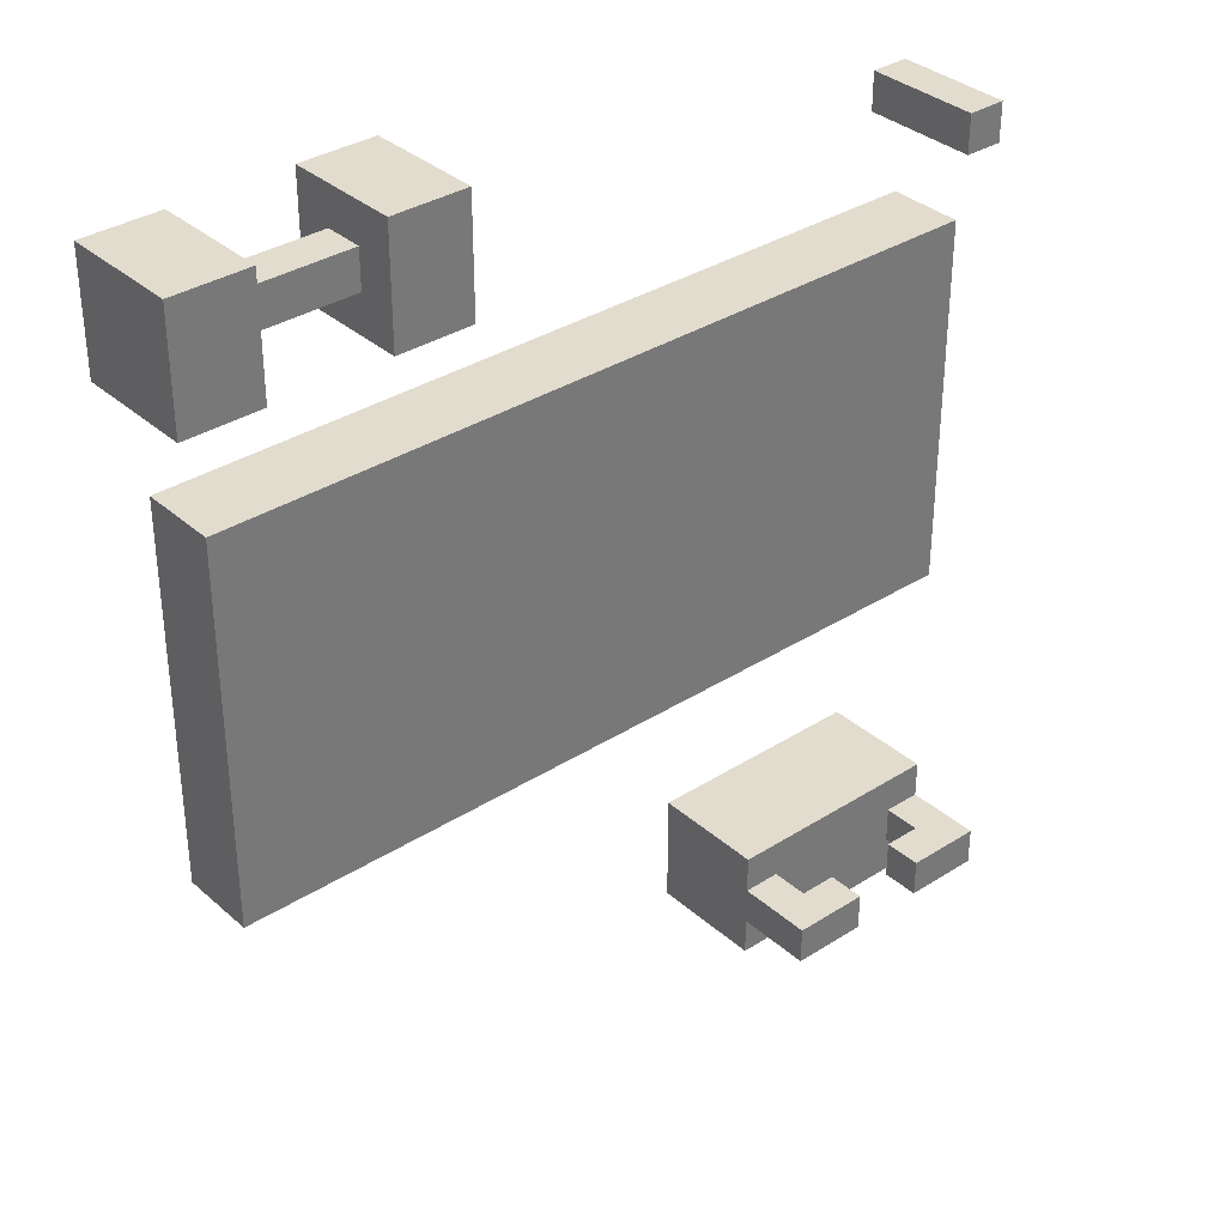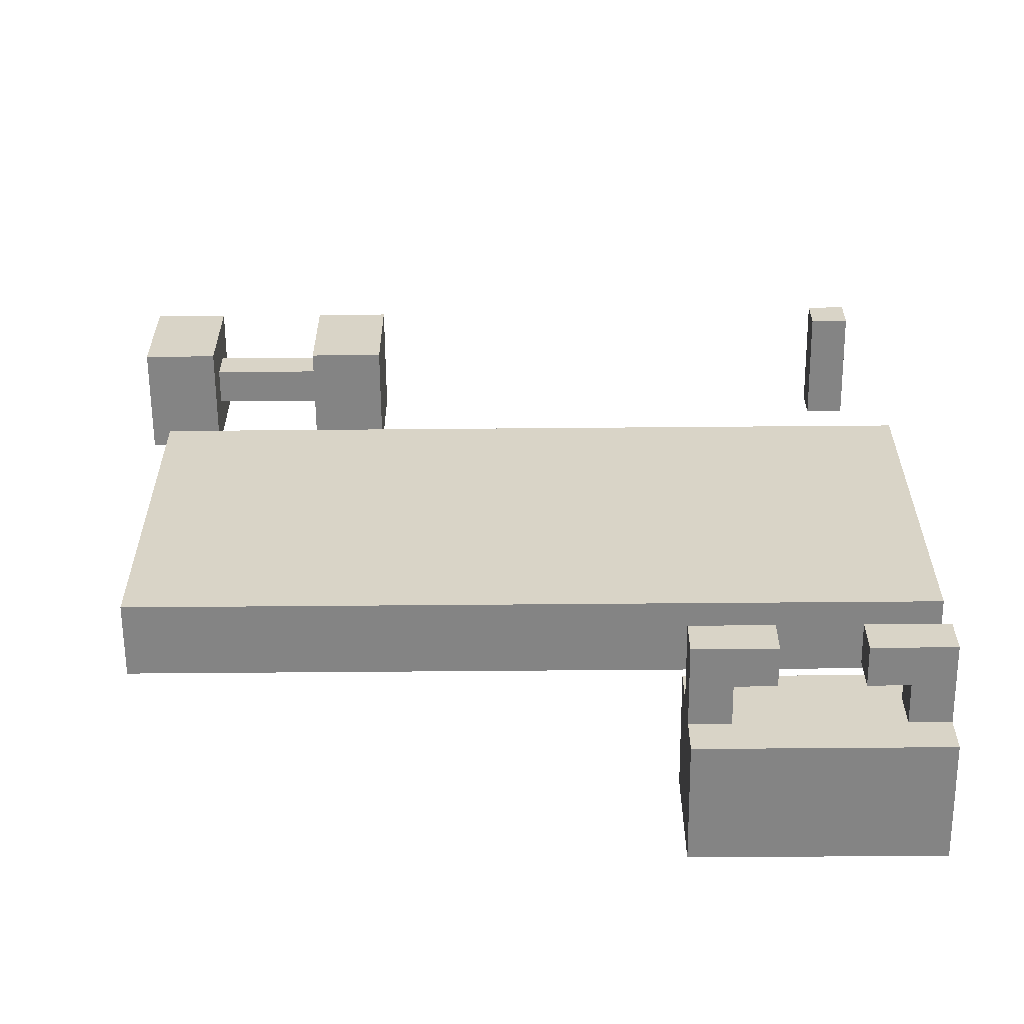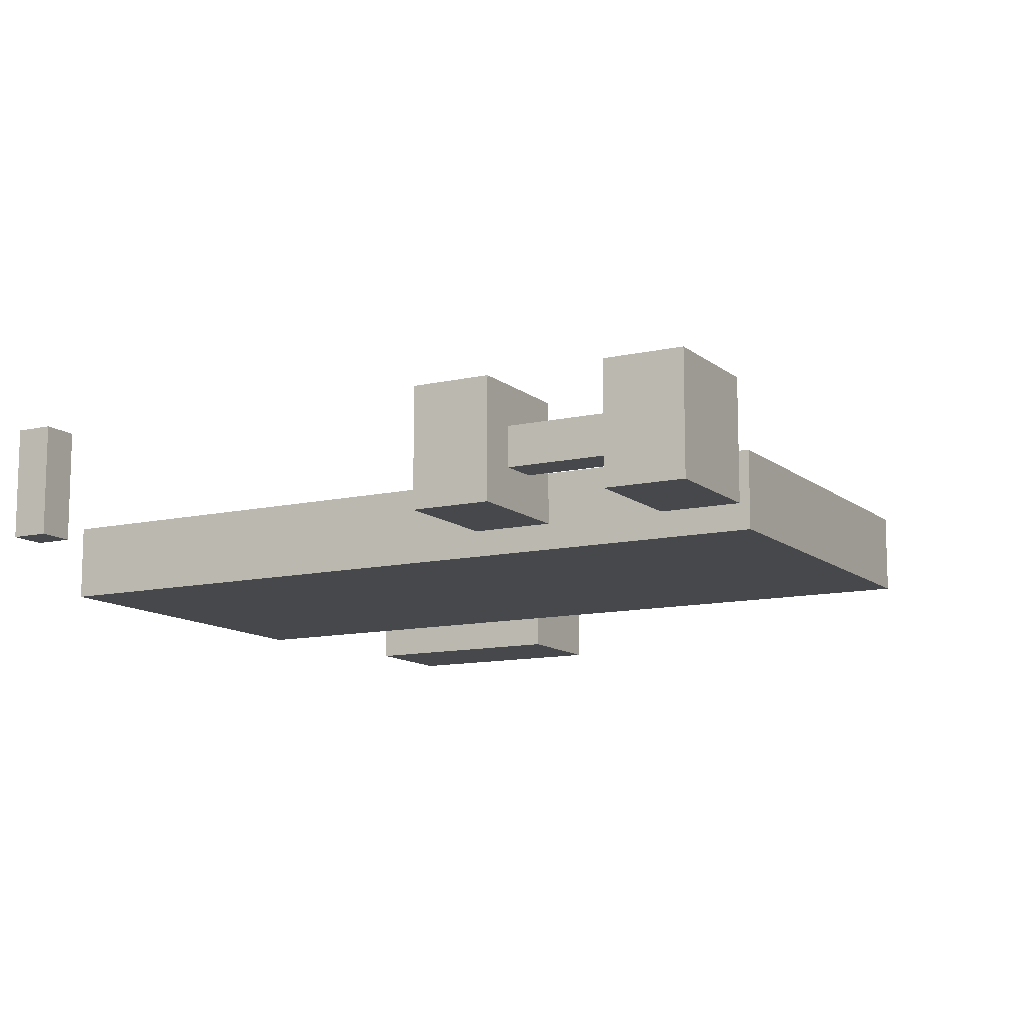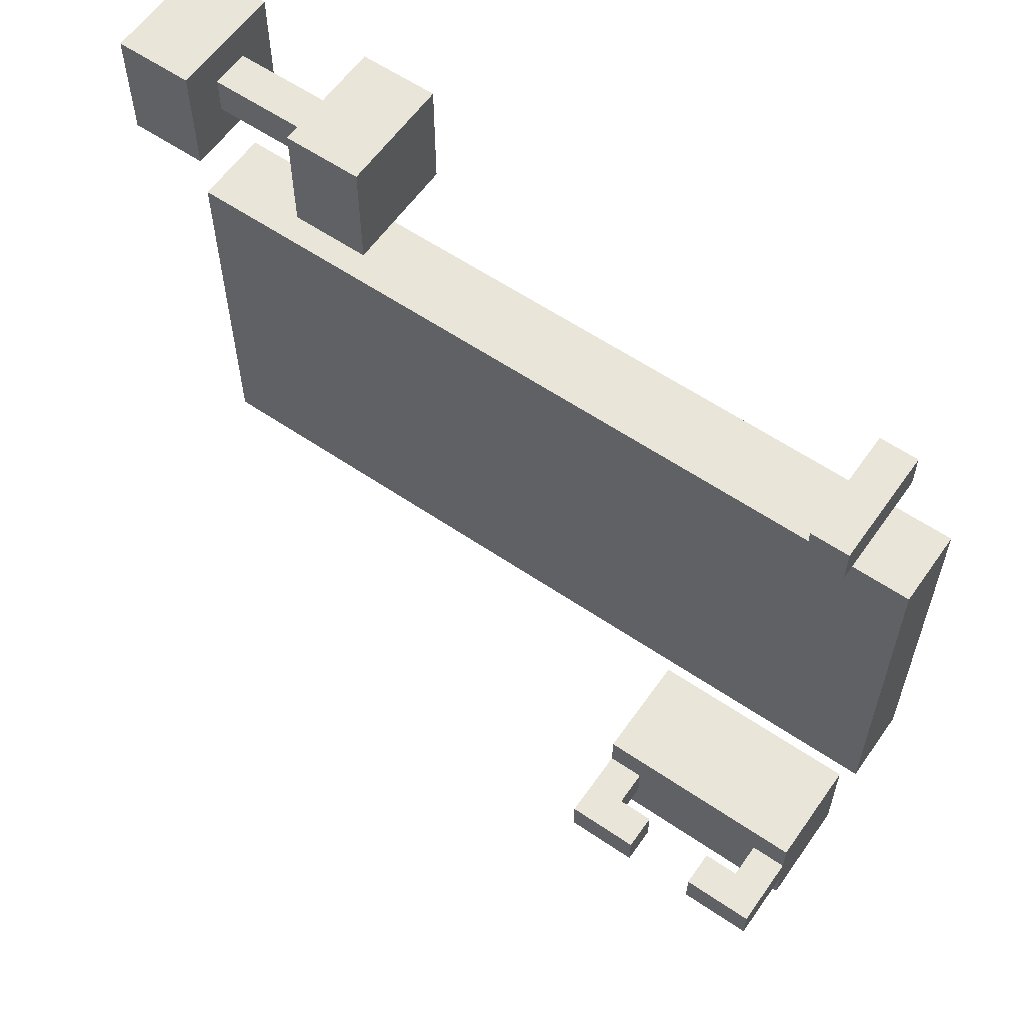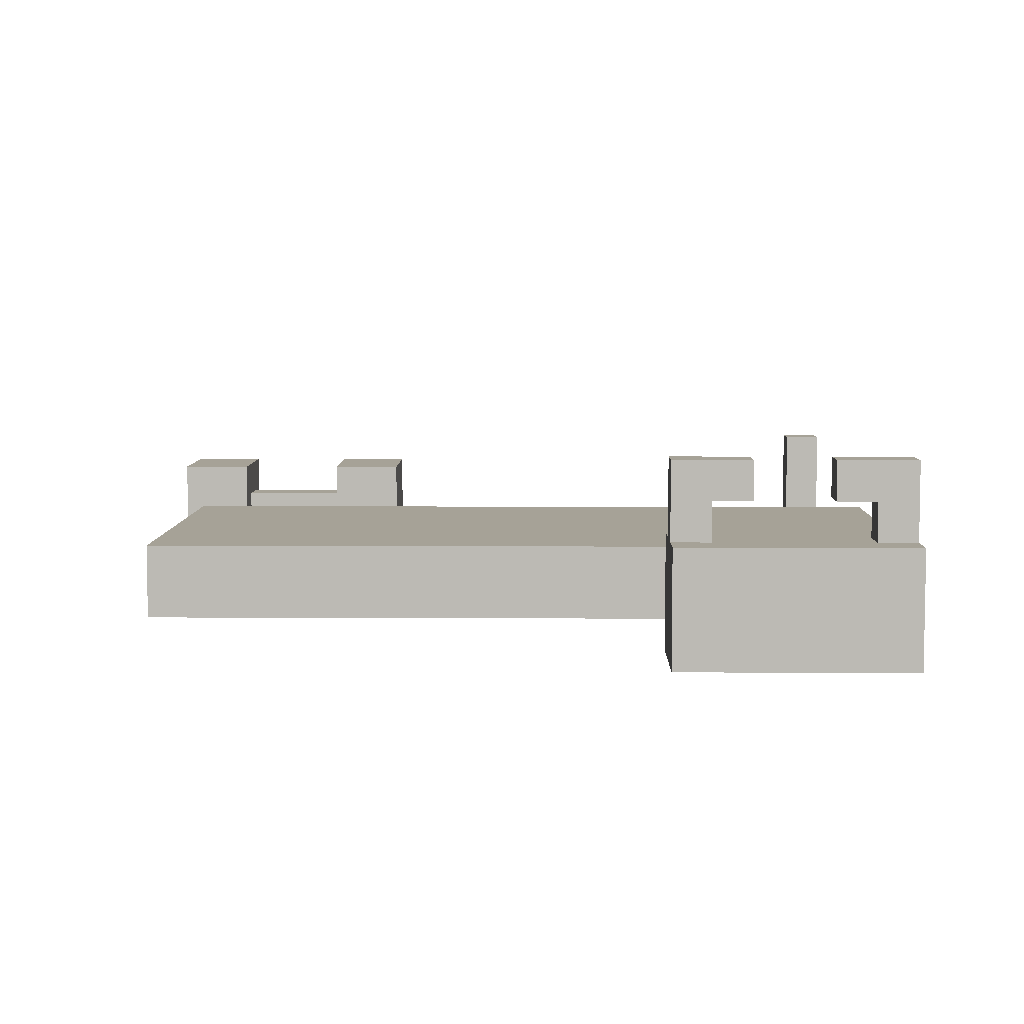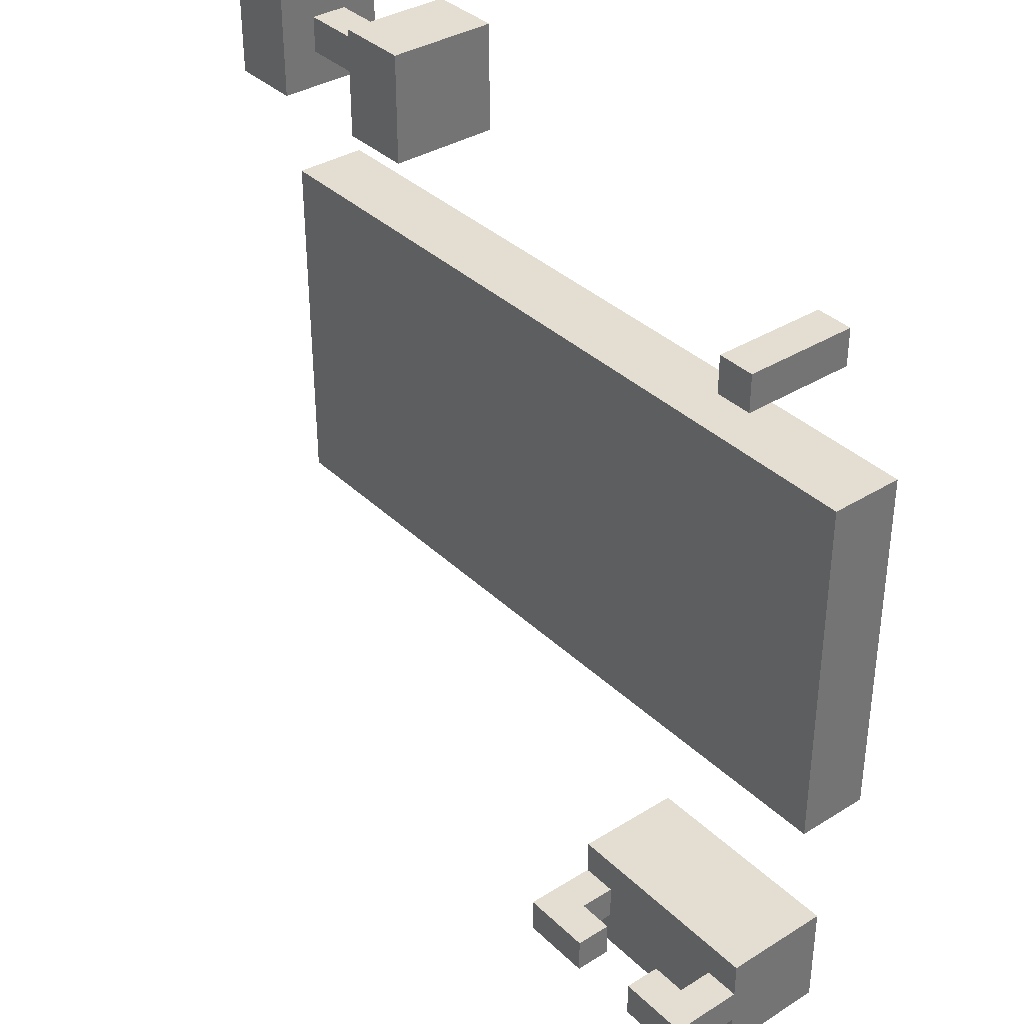
<metadata>
{"format":"obj","ext":"obj","renderer":"f3d","projection":"perspective","resolution":1024,"background":"white","views":[{"elev":34.6,"azim":139.5,"up":"+Z"},{"elev":-61.3,"azim":-179.5,"up":"+Z"},{"elev":-11.6,"azim":29.0,"up":"+Y"},{"elev":59.7,"azim":-145.1,"up":"+Z"},{"elev":6.4,"azim":-179.1,"up":"+Y"},{"elev":36.1,"azim":-129.1,"up":"+Z"}]}
</metadata>
<code>
o
v -1.1 0 0.6
v -1.1 0 -0.4
v -1.1 0.1 0.6
v -1.1 0.1 -0.4
v -1.1 0.2 0.6
v -1.1 0.2 -0.4
v -1 0 -0.9
v -1 0 -1
v -1 0 -1.1
v -1 0 -1.2
v -1 0.1 1
v -1 0.1 0.9
v -1 0.2 -1
v -1 0.2 -1.1
v -1 0.3 1
v -1 0.3 0.9
v -1 0.3 -0.9
v -1 0.3 -1
v -1 0.3 -1.1
v -1 0.3 -1.2
v -1 0.4 1
v -1 0.4 0.9
v -1 0.5 -1
v -1 0.5 -1.1
v -0.6 0.4 -1
v -0.6 0.4 -1.1
v -0.6 0.5 -1
v -0.6 0.5 -1.1
v -0.5 0.3 -1
v -0.5 0.3 -1.1
v -0.5 0.4 -1
v -0.5 0.4 -1.1
v 0.4 0 1.2
v 0.4 0 0.9
v 0.4 0.3 1.2
v 0.4 0.3 0.9
v 0.9 0 1.2
v 0.9 0 0.9
v 0.9 0.1 1.1
v 0.9 0.1 1
v 0.9 0.2 1.1
v 0.9 0.2 1
v 0.9 0.3 1.2
v 0.9 0.3 0.9
v -0.9 0.1 1
v -0.9 0.1 0.9
v -0.9 0.3 1
v -0.9 0.3 0.9
v -0.9 0.3 -1
v -0.9 0.3 -1.1
v -0.9 0.4 1
v -0.9 0.4 0.9
v -0.9 0.4 -1
v -0.9 0.4 -1.1
v -0.8 0.4 -1
v -0.8 0.4 -1.1
v -0.8 0.5 -1
v -0.8 0.5 -1.1
v -0.4 0 -0.9
v -0.4 0 -1
v -0.4 0 -1.1
v -0.4 0 -1.2
v -0.4 0.2 -1
v -0.4 0.2 -1.1
v -0.4 0.3 -0.9
v -0.4 0.3 -1
v -0.4 0.3 -1.1
v -0.4 0.3 -1.2
v -0.4 0.5 -1
v -0.4 0.5 -1.1
v 0.6 0 1.2
v 0.6 0 0.9
v 0.6 0.1 1.1
v 0.6 0.1 1
v 0.6 0.2 1.1
v 0.6 0.2 1
v 0.6 0.3 1.2
v 0.6 0.3 0.9
v 1 0 0.6
v 1 0 -0.4
v 1 0.1 0.6
v 1 0.1 -0.4
v 1 0.2 0.6
v 1 0.2 -0.4
v 1.1 0 1.2
v 1.1 0 0.9
v 1.1 0.3 1.2
v 1.1 0.3 0.9
v 0.4 0 1.2
v 0.4 0.3 1.2
v 0.5 0 1.2
v 0.5 0.3 1.2
v 0.6 0 1.2
v 0.6 0.3 1.2
v 0.9 0 1.2
v 0.9 0.3 1.2
v 1 0 1.2
v 1 0.3 1.2
v 1.1 0 1.2
v 1.1 0.3 1.2
v 0.6 0.1 1.1
v 0.6 0.2 1.1
v 0.9 0.1 1.1
v 0.9 0.2 1.1
v -1 0.1 1
v -1 0.3 1
v -1 0.4 1
v -0.9 0.1 1
v -0.9 0.3 1
v -0.9 0.4 1
v -1.1 0 0.6
v -1.1 0.1 0.6
v -1.1 0.2 0.6
v 1 0 0.6
v 1 0.1 0.6
v 1 0.2 0.6
v -1 0 -0.9
v -1 0.3 -0.9
v -0.9 0.1 -0.9
v -0.9 0.3 -0.9
v -0.8 0.2 -0.9
v -0.8 0.3 -0.9
v -0.6 0.2 -0.9
v -0.6 0.3 -0.9
v -0.5 0.1 -0.9
v -0.5 0.3 -0.9
v -0.4 0 -0.9
v -0.4 0.3 -0.9
v -1 0.3 -1
v -1 0.5 -1
v -0.9 0.3 -1
v -0.9 0.4 -1
v -0.8 0.4 -1
v -0.8 0.5 -1
v -0.6 0.4 -1
v -0.6 0.5 -1
v -0.5 0.3 -1
v -0.5 0.4 -1
v -0.4 0.3 -1
v -0.4 0.5 -1
v 0.6 0.1 1
v 0.6 0.2 1
v 0.9 0.1 1
v 0.9 0.2 1
v -1 0.1 0.9
v -1 0.3 0.9
v -1 0.4 0.9
v -0.9 0.1 0.9
v -0.9 0.3 0.9
v -0.9 0.4 0.9
v 0.4 0 0.9
v 0.4 0.3 0.9
v 0.5 0 0.9
v 0.5 0.3 0.9
v 0.6 0 0.9
v 0.6 0.3 0.9
v 0.9 0 0.9
v 0.9 0.3 0.9
v 1 0 0.9
v 1 0.3 0.9
v 1.1 0 0.9
v 1.1 0.3 0.9
v -1.1 0 -0.4
v -1.1 0.1 -0.4
v -1.1 0.2 -0.4
v 1 0 -0.4
v 1 0.1 -0.4
v 1 0.2 -0.4
v -1 0.3 -1.1
v -1 0.5 -1.1
v -0.9 0.3 -1.1
v -0.9 0.4 -1.1
v -0.8 0.4 -1.1
v -0.8 0.5 -1.1
v -0.6 0.4 -1.1
v -0.6 0.5 -1.1
v -0.5 0.3 -1.1
v -0.5 0.4 -1.1
v -0.4 0.3 -1.1
v -0.4 0.5 -1.1
v -1 0 -1.2
v -1 0.3 -1.2
v -0.4 0 -1.2
v -0.4 0.3 -1.2
v 0.4 0 1.2
v 0.5 0 1.2
v 0.6 0 1.2
v 0.9 0 1.2
v 1 0 1.2
v 1.1 0 1.2
v 0.4 0 0.9
v 0.5 0 0.9
v 0.6 0 0.9
v 0.9 0 0.9
v 1 0 0.9
v 1.1 0 0.9
v -1.1 0 0.6
v 1 0 0.6
v -1.1 0 -0.4
v 1 0 -0.4
v -1 0 -0.9
v -0.4 0 -0.9
v -1 0 -1
v -0.9 0 -1
v -0.5 0 -1
v -0.4 0 -1
v -1 0 -1.1
v -0.9 0 -1.1
v -0.5 0 -1.1
v -0.4 0 -1.1
v -1 0 -1.2
v -0.4 0 -1.2
v 0.6 0.1 1.1
v 0.9 0.1 1.1
v -1 0.1 1
v -0.9 0.1 1
v 0.6 0.1 1
v 0.9 0.1 1
v -1 0.1 0.9
v -0.9 0.1 0.9
v -0.9 0.4 -1
v -0.8 0.4 -1
v -0.6 0.4 -1
v -0.5 0.4 -1
v -0.9 0.4 -1.1
v -0.8 0.4 -1.1
v -0.6 0.4 -1.1
v -0.5 0.4 -1.1
v 0.6 0.2 1.1
v 0.9 0.2 1.1
v 0.6 0.2 1
v 0.9 0.2 1
v -1.1 0.2 0.6
v 1 0.2 0.6
v -1.1 0.2 -0.4
v 1 0.2 -0.4
v 0.4 0.3 1.2
v 0.5 0.3 1.2
v 0.6 0.3 1.2
v 0.9 0.3 1.2
v 1 0.3 1.2
v 1.1 0.3 1.2
v 0.4 0.3 0.9
v 0.5 0.3 0.9
v 0.6 0.3 0.9
v 0.9 0.3 0.9
v 1 0.3 0.9
v 1.1 0.3 0.9
v -1 0.3 -0.9
v -0.9 0.3 -0.9
v -0.8 0.3 -0.9
v -0.6 0.3 -0.9
v -0.5 0.3 -0.9
v -0.4 0.3 -0.9
v -1 0.3 -1
v -0.9 0.3 -1
v -0.8 0.3 -1
v -0.6 0.3 -1
v -0.5 0.3 -1
v -0.4 0.3 -1
v -1 0.3 -1.1
v -0.9 0.3 -1.1
v -0.8 0.3 -1.1
v -0.6 0.3 -1.1
v -0.5 0.3 -1.1
v -0.4 0.3 -1.1
v -1 0.3 -1.2
v -0.4 0.3 -1.2
v -1 0.4 1
v -0.9 0.4 1
v -1 0.4 0.9
v -0.9 0.4 0.9
v -1 0.5 -1
v -0.8 0.5 -1
v -0.6 0.5 -1
v -0.4 0.5 -1
v -1 0.5 -1.1
v -0.8 0.5 -1.1
v -0.6 0.5 -1.1
v -0.4 0.5 -1.1
f 3 2 1
f 4 2 3
f 5 4 3
f 6 4 5
f 13 8 7
f 13 9 8
f 14 10 9
f 14 9 13
f 15 12 11
f 16 12 15
f 17 13 7
f 17 14 13
f 18 14 17
f 19 10 14
f 19 14 18
f 20 10 19
f 21 16 15
f 22 16 21
f 23 19 18
f 24 19 23
f 27 26 25
f 28 26 27
f 31 30 29
f 32 30 31
f 35 34 33
f 36 34 35
f 39 38 37
f 40 38 39
f 41 39 37
f 42 38 40
f 43 41 37
f 43 42 41
f 44 38 42
f 44 42 43
f 45 46 47
f 47 46 48
f 47 48 51
f 51 48 52
f 49 50 53
f 53 50 54
f 55 56 57
f 57 56 58
f 59 60 63
f 60 61 63
f 61 62 64
f 63 61 64
f 59 63 65
f 63 64 65
f 65 64 66
f 64 62 67
f 66 64 67
f 67 62 68
f 66 67 69
f 69 67 70
f 71 72 73
f 73 72 74
f 71 73 75
f 74 72 76
f 71 75 77
f 75 76 77
f 76 72 78
f 77 76 78
f 79 80 81
f 81 80 82
f 81 82 83
f 83 82 84
f 85 86 87
f 87 86 88
f 91 90 89
f 92 90 91
f 93 92 91
f 94 92 93
f 97 96 95
f 98 96 97
f 99 98 97
f 100 98 99
f 103 102 101
f 104 102 103
f 108 106 105
f 109 107 106
f 109 106 108
f 110 107 109
f 114 112 111
f 115 113 112
f 115 112 114
f 116 113 115
f 119 118 117
f 120 118 119
f 121 120 119
f 122 120 121
f 123 121 119
f 123 122 121
f 124 122 123
f 125 119 117
f 125 123 119
f 125 124 123
f 126 124 125
f 127 125 117
f 127 126 125
f 128 126 127
f 131 130 129
f 132 130 131
f 133 130 132
f 134 130 133
f 138 136 135
f 139 138 137
f 140 136 138
f 140 138 139
f 141 142 143
f 143 142 144
f 145 146 148
f 146 147 149
f 148 146 149
f 149 147 150
f 151 152 153
f 153 152 154
f 153 154 155
f 155 154 156
f 157 158 159
f 159 158 160
f 159 160 161
f 161 160 162
f 163 164 166
f 164 165 167
f 166 164 167
f 167 165 168
f 169 170 171
f 171 170 172
f 172 170 173
f 173 170 174
f 175 176 178
f 177 178 179
f 178 176 180
f 179 178 180
f 181 182 183
f 183 182 184
f 191 186 185
f 192 187 186
f 192 186 191
f 193 187 192
f 194 189 188
f 195 190 189
f 195 189 194
f 196 190 195
f 199 198 197
f 200 198 199
f 203 202 201
f 204 202 203
f 205 202 204
f 206 202 205
f 207 204 203
f 208 205 204
f 208 204 207
f 209 206 205
f 209 205 208
f 210 206 209
f 211 208 207
f 211 209 208
f 211 210 209
f 212 210 211
f 217 214 213
f 218 214 217
f 219 216 215
f 220 216 219
f 225 222 221
f 226 222 225
f 227 224 223
f 228 224 227
f 229 230 231
f 231 230 232
f 233 234 235
f 235 234 236
f 237 238 243
f 238 239 244
f 243 238 244
f 244 239 245
f 240 241 246
f 241 242 247
f 246 241 247
f 247 242 248
f 249 250 255
f 250 251 256
f 255 250 256
f 251 252 257
f 256 251 257
f 252 253 258
f 257 252 258
f 253 254 259
f 258 253 259
f 259 254 260
f 256 257 262
f 257 258 263
f 262 257 263
f 258 259 264
f 263 258 264
f 264 259 265
f 261 262 267
f 265 266 267
f 264 265 267
f 263 264 267
f 262 263 267
f 267 266 268
f 269 270 271
f 271 270 272
f 273 274 277
f 277 274 278
f 275 276 279
f 279 276 280

</code>
